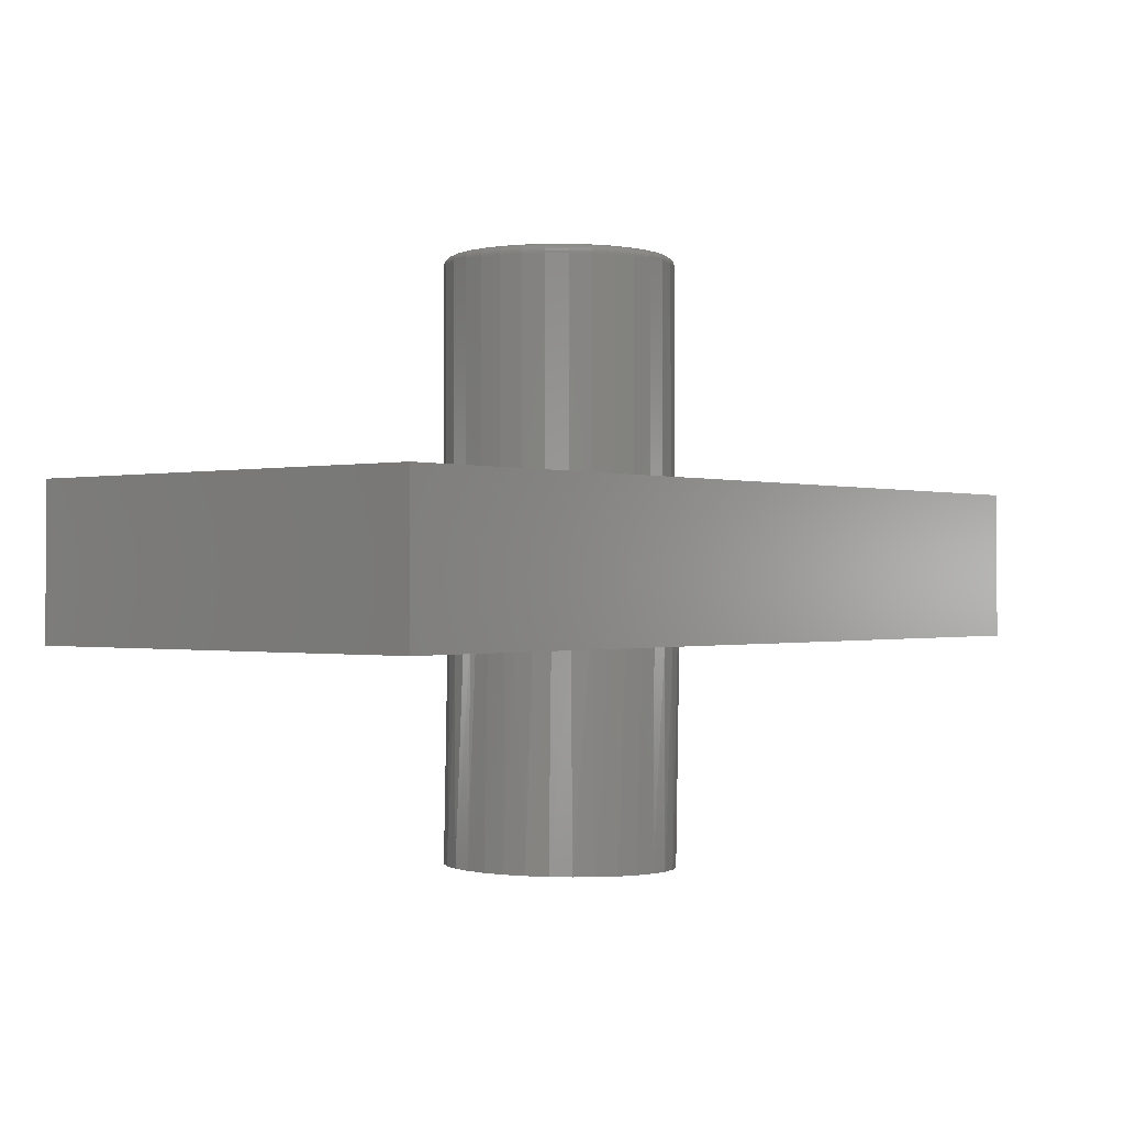
<metadata>
{"format":"stl","ext":"stl","renderer":"f3d","projection":"perspective","resolution":1024,"background":"white","views":[{"elev":-0.5,"azim":130.3,"up":"+Z"}]}
</metadata>
<code>
# stl→obj: 402 verts, 800 faces
v -0.4609 -0.2036 -0.1851
v -0.4551 -0.2212 -0.1849
v -0.464 -0.2092 0
v -0.4587 -0.2234 0
v -0.4338 -0.2515 -0.1844
v -0.4192 -0.2629 -0.184
v -0.4301 -0.2585 0
v -0.4173 -0.2666 0
v -0.4026 -0.2712 -0.1836
v -0.4034 -0.2726 0
v -0.3662 -0.2776 -0.1827
v -0.3478 -0.2753 -0.1823
v -0.3584 -0.2764 0
v -0.3436 -0.2729 0
v -0.3302 -0.2695 -0.1819
v -0.3296 -0.267 0
v -0.314 -0.2603 -0.1815
v -0.2955 -0.2374 0
v -0.3052 -0.249 0
v -0.2999 -0.2482 -0.1811
v -0.2885 -0.2335 -0.1808
v -0.2878 -0.2243 0
v -0.2802 -0.2169 -0.1806
v -0.2823 -0.2101 0
v -0.2798 -0.2004 0
v -0.2752 -0.199 -0.1805
v -0.4678 -0.1852 -1.728e-18
v -0.4632 -0.1852 -0.1851
v -0.466 -0.2013 0
v -0.4511 -0.2366 0
v -0.446 -0.2374 -0.1847
v -0.4415 -0.2484 0
v -0.3886 -0.2763 0
v -0.3847 -0.2762 -0.1832
v -0.3735 -0.2776 0
v -0.3167 -0.259 0
v -0.2739 -0.1805 -0.1805
v -0.2783 -0.1805 1.735e-18
v -0.2787 -0.1938 0
v -0.2761 -0.1621 -0.1805
v -0.282 -0.1445 -0.1807
v -0.282 -0.1565 0
v -0.2874 -0.1423 0
v -0.3032 -0.1142 -0.1812
v -0.3179 -0.1028 -0.1816
v -0.3159 -0.1072 0
v -0.3287 -0.0991 0
v -0.3345 -0.09446 -0.182
v -0.3427 -0.0931 0
v -0.3709 -0.08814 -0.1829
v -0.3893 -0.09042 -0.1833
v -0.3877 -0.08926 0
v -0.4025 -0.0928 0
v -0.4069 -0.09624 -0.1837
v -0.4165 -0.09866 0
v -0.4231 -0.1054 -0.1841
v -0.4505 -0.1283 0
v -0.4408 -0.1167 0
v -0.4371 -0.1175 -0.1845
v -0.4486 -0.1322 -0.1848
v -0.4582 -0.1414 0
v -0.4569 -0.1488 -0.185
v -0.4638 -0.1556 0
v -0.4662 -0.1653 0
v -0.4619 -0.1667 -0.1851
v -0.28 -0.1644 0
v -0.295 -0.1291 0
v -0.2911 -0.1283 -0.1809
v -0.3046 -0.1173 0
v -0.3574 -0.08941 0
v -0.3523 -0.08951 -0.1824
v -0.3726 -0.08811 0
v -0.4294 -0.1067 0
v -0.4673 -0.1719 0
v -0.75 0.003947 0
v -0.75 -0.375 0
v 0 0.003947 0
v 0 -0.375 0
v -0.39 -0.1022 0.3125
v -0.3561 -0.1022 0.3125
v -0.373 -0.1006 0.3125
v -0.4063 -0.1072 0.3125
v -0.3398 -0.1072 0.3125
v -0.4213 -0.1152 0.3125
v -0.3247 -0.1152 0.3125
v -0.4345 -0.126 0.3125
v -0.3116 -0.126 0.3125
v -0.3116 -0.249 0.3125
v -0.4213 -0.2598 0.3125
v -0.3247 -0.2598 0.3125
v -0.4063 -0.2678 0.3125
v -0.3398 -0.2678 0.3125
v -0.39 -0.2728 0.3125
v -0.3561 -0.2728 0.3125
v -0.373 -0.2744 0.3125
v -0.3008 -0.1392 0.3125
v -0.4453 -0.1392 0.3125
v -0.2927 -0.1542 0.3125
v -0.4533 -0.1542 0.3125
v -0.2878 -0.1705 0.3125
v -0.4583 -0.1705 0.3125
v -0.2861 -0.1875 0.3125
v -0.46 -0.1875 0.3125
v -0.2878 -0.2045 0.3125
v -0.4583 -0.2045 0.3125
v -0.2927 -0.2208 0.3125
v -0.4533 -0.2208 0.3125
v -0.3008 -0.2358 0.3125
v -0.4453 -0.2358 0.3125
v -0.4345 -0.249 0.3125
v -0.2783 -0.1875 0.125
v -0.2783 -0.1875 0.3047
v -0.2801 -0.206 0.125
v -0.2801 -0.206 0.3047
v -0.2855 -0.2238 0.125
v -0.2855 -0.2238 0.3047
v -0.2943 -0.2401 0.125
v -0.2943 -0.2401 0.3047
v -0.306 -0.2545 0.125
v -0.306 -0.2545 0.3047
v -0.3204 -0.2663 0.125
v -0.3204 -0.2663 0.3047
v -0.3368 -0.275 0.125
v -0.3368 -0.275 0.3047
v -0.3545 -0.2804 0.125
v -0.3545 -0.2804 0.3047
v -0.373 -0.2822 0.125
v -0.373 -0.2822 0.3047
v -0.3915 -0.2804 0.125
v -0.3915 -0.2804 0.3047
v -0.4093 -0.275 0.125
v -0.4093 -0.275 0.3047
v -0.4257 -0.2663 0.125
v -0.4257 -0.2663 0.3047
v -0.44 -0.2545 0.125
v -0.44 -0.2545 0.3047
v -0.4518 -0.2401 0.125
v -0.4518 -0.2401 0.3047
v -0.4606 -0.2238 0.125
v -0.4606 -0.2238 0.3047
v -0.4659 -0.206 0.125
v -0.4659 -0.206 0.3047
v -0.4678 -0.1875 0.125
v -0.4678 -0.1875 0.3047
v -0.4659 -0.169 0.125
v -0.4659 -0.169 0.3047
v -0.4606 -0.1512 0.125
v -0.4606 -0.1512 0.3047
v -0.4518 -0.1349 0.125
v -0.4518 -0.1349 0.3047
v -0.44 -0.1205 0.125
v -0.44 -0.1205 0.3047
v -0.4257 -0.1087 0.125
v -0.4257 -0.1087 0.3047
v -0.4093 -0.09997 0.125
v -0.4093 -0.09997 0.3047
v -0.3915 -0.09458 0.125
v -0.3915 -0.09458 0.3047
v -0.373 -0.09276 0.125
v -0.373 -0.09276 0.3047
v -0.3545 -0.09458 0.125
v -0.3545 -0.09458 0.3047
v -0.3368 -0.09997 0.125
v -0.3368 -0.09997 0.3047
v -0.3204 -0.1087 0.125
v -0.3204 -0.1087 0.3047
v -0.306 -0.1205 0.125
v -0.306 -0.1205 0.3047
v -0.2943 -0.1349 0.125
v -0.2943 -0.1349 0.3047
v -0.2855 -0.1512 0.125
v -0.2855 -0.1512 0.3047
v -0.2801 -0.169 0.125
v -0.2801 -0.169 0.3047
v -0.4615 -0.1875 0.3123
v -0.4598 -0.1702 0.3123
v -0.4629 -0.1875 0.3119
v -0.4612 -0.17 0.3119
v -0.4643 -0.1875 0.3112
v -0.4625 -0.1697 0.3112
v -0.4655 -0.1875 0.3102
v -0.4637 -0.1695 0.3102
v -0.4664 -0.1875 0.309
v -0.4647 -0.1693 0.309
v -0.4672 -0.1875 0.3077
v -0.4654 -0.1691 0.3077
v -0.4676 -0.1875 0.3062
v -0.4658 -0.169 0.3062
v -0.2863 -0.1702 0.3123
v -0.2846 -0.1875 0.3123
v -0.2848 -0.17 0.3119
v -0.2831 -0.1875 0.3119
v -0.2835 -0.1697 0.3112
v -0.2818 -0.1875 0.3112
v -0.2824 -0.1695 0.3102
v -0.2806 -0.1875 0.3102
v -0.2814 -0.1693 0.309
v -0.2796 -0.1875 0.309
v -0.2807 -0.1691 0.3077
v -0.2789 -0.1875 0.3077
v -0.2803 -0.169 0.3062
v -0.2784 -0.1875 0.3062
v -0.2913 -0.1537 0.3123
v -0.29 -0.1531 0.3119
v -0.2887 -0.1526 0.3112
v -0.2876 -0.1521 0.3102
v -0.2867 -0.1517 0.309
v -0.2861 -0.1515 0.3077
v -0.2856 -0.1513 0.3062
v -0.2995 -0.1384 0.3123
v -0.2983 -0.1375 0.3119
v -0.2971 -0.1368 0.3112
v -0.2962 -0.1361 0.3102
v -0.2954 -0.1356 0.309
v -0.2948 -0.1352 0.3077
v -0.2944 -0.135 0.3062
v -0.3105 -0.125 0.3123
v -0.3094 -0.1239 0.3119
v -0.3085 -0.123 0.3112
v -0.3077 -0.1221 0.3102
v -0.307 -0.1214 0.309
v -0.3065 -0.1209 0.3077
v -0.3061 -0.1206 0.3062
v -0.3239 -0.114 0.3123
v -0.3231 -0.1127 0.3119
v -0.3223 -0.1116 0.3112
v -0.3217 -0.1106 0.3102
v -0.3211 -0.1098 0.309
v -0.3207 -0.1092 0.3077
v -0.3205 -0.1089 0.3062
v -0.3392 -0.1058 0.3123
v -0.3386 -0.1044 0.3119
v -0.3381 -0.1032 0.3112
v -0.3376 -0.1021 0.3102
v -0.3373 -0.1012 0.309
v -0.337 -0.1005 0.3077
v -0.3368 -0.1001 0.3062
v -0.3558 -0.1008 0.3123
v -0.3555 -0.09931 0.3119
v -0.3552 -0.09799 0.3112
v -0.355 -0.09683 0.3102
v -0.3548 -0.09587 0.309
v -0.3547 -0.09517 0.3077
v -0.3546 -0.09473 0.3062
v -0.373 -0.09905 0.3123
v -0.373 -0.09759 0.3119
v -0.373 -0.09624 0.3112
v -0.373 -0.09505 0.3102
v -0.373 -0.09408 0.309
v -0.373 -0.09336 0.3077
v -0.373 -0.09291 0.3062
v -0.3903 -0.1008 0.3123
v -0.3906 -0.09931 0.3119
v -0.3908 -0.09799 0.3112
v -0.3911 -0.09683 0.3102
v -0.3913 -0.09587 0.309
v -0.3914 -0.09517 0.3077
v -0.3915 -0.09473 0.3062
v -0.4069 -0.1058 0.3123
v -0.4074 -0.1044 0.3119
v -0.408 -0.1032 0.3112
v -0.4084 -0.1021 0.3102
v -0.4088 -0.1012 0.309
v -0.4091 -0.1005 0.3077
v -0.4092 -0.1001 0.3062
v -0.4222 -0.114 0.3123
v -0.423 -0.1127 0.3119
v -0.4237 -0.1116 0.3112
v -0.4244 -0.1106 0.3102
v -0.4249 -0.1098 0.309
v -0.4253 -0.1092 0.3077
v -0.4256 -0.1089 0.3062
v -0.4356 -0.125 0.3123
v -0.4366 -0.1239 0.3119
v -0.4376 -0.123 0.3112
v -0.4384 -0.1221 0.3102
v -0.4391 -0.1214 0.309
v -0.4396 -0.1209 0.3077
v -0.4399 -0.1206 0.3062
v -0.4466 -0.1384 0.3123
v -0.4478 -0.1375 0.3119
v -0.4489 -0.1368 0.3112
v -0.4499 -0.1361 0.3102
v -0.4507 -0.1356 0.309
v -0.4513 -0.1352 0.3077
v -0.4517 -0.135 0.3062
v -0.4547 -0.1537 0.3123
v -0.4561 -0.1531 0.3119
v -0.4573 -0.1526 0.3112
v -0.4584 -0.1521 0.3102
v -0.4593 -0.1517 0.309
v -0.46 -0.1515 0.3077
v -0.4604 -0.1513 0.3062
v -0.2863 -0.2048 0.3123
v -0.2848 -0.205 0.3119
v -0.2835 -0.2053 0.3112
v -0.2824 -0.2055 0.3102
v -0.2814 -0.2057 0.309
v -0.2807 -0.2059 0.3077
v -0.2803 -0.206 0.3062
v -0.4598 -0.2048 0.3123
v -0.4612 -0.205 0.3119
v -0.4625 -0.2053 0.3112
v -0.4637 -0.2055 0.3102
v -0.4647 -0.2057 0.309
v -0.4654 -0.2059 0.3077
v -0.4658 -0.206 0.3062
v -0.4547 -0.2213 0.3123
v -0.4561 -0.2219 0.3119
v -0.4573 -0.2224 0.3112
v -0.4584 -0.2229 0.3102
v -0.4593 -0.2233 0.309
v -0.46 -0.2235 0.3077
v -0.4604 -0.2237 0.3062
v -0.4466 -0.2366 0.3123
v -0.4478 -0.2375 0.3119
v -0.4489 -0.2382 0.3112
v -0.4499 -0.2389 0.3102
v -0.4507 -0.2394 0.309
v -0.4513 -0.2398 0.3077
v -0.4517 -0.24 0.3062
v -0.4356 -0.25 0.3123
v -0.4366 -0.2511 0.3119
v -0.4376 -0.252 0.3112
v -0.4384 -0.2529 0.3102
v -0.4391 -0.2536 0.309
v -0.4396 -0.2541 0.3077
v -0.4399 -0.2544 0.3062
v -0.4222 -0.261 0.3123
v -0.423 -0.2623 0.3119
v -0.4237 -0.2634 0.3112
v -0.4244 -0.2644 0.3102
v -0.4249 -0.2652 0.309
v -0.4253 -0.2658 0.3077
v -0.4256 -0.2661 0.3062
v -0.4069 -0.2692 0.3123
v -0.4074 -0.2706 0.3119
v -0.408 -0.2718 0.3112
v -0.4084 -0.2729 0.3102
v -0.4088 -0.2738 0.309
v -0.4091 -0.2745 0.3077
v -0.4092 -0.2749 0.3062
v -0.3903 -0.2742 0.3123
v -0.3906 -0.2757 0.3119
v -0.3908 -0.277 0.3112
v -0.3911 -0.2782 0.3102
v -0.3913 -0.2791 0.309
v -0.3914 -0.2798 0.3077
v -0.3915 -0.2803 0.3062
v -0.373 -0.2759 0.3123
v -0.373 -0.2774 0.3119
v -0.373 -0.2788 0.3112
v -0.373 -0.2799 0.3102
v -0.373 -0.2809 0.309
v -0.373 -0.2816 0.3077
v -0.373 -0.2821 0.3062
v -0.3558 -0.2742 0.3123
v -0.3555 -0.2757 0.3119
v -0.3552 -0.277 0.3112
v -0.355 -0.2782 0.3102
v -0.3548 -0.2791 0.309
v -0.3547 -0.2798 0.3077
v -0.3546 -0.2803 0.3062
v -0.3392 -0.2692 0.3123
v -0.3386 -0.2706 0.3119
v -0.3381 -0.2718 0.3112
v -0.3376 -0.2729 0.3102
v -0.3373 -0.2738 0.309
v -0.337 -0.2745 0.3077
v -0.3368 -0.2749 0.3062
v -0.3239 -0.261 0.3123
v -0.3231 -0.2623 0.3119
v -0.3223 -0.2634 0.3112
v -0.3217 -0.2644 0.3102
v -0.3211 -0.2652 0.309
v -0.3207 -0.2658 0.3077
v -0.3205 -0.2661 0.3062
v -0.3105 -0.25 0.3123
v -0.3094 -0.2511 0.3119
v -0.3085 -0.252 0.3112
v -0.3077 -0.2529 0.3102
v -0.307 -0.2536 0.309
v -0.3065 -0.2541 0.3077
v -0.3061 -0.2544 0.3062
v -0.2995 -0.2366 0.3123
v -0.2983 -0.2375 0.3119
v -0.2971 -0.2382 0.3112
v -0.2962 -0.2389 0.3102
v -0.2954 -0.2394 0.309
v -0.2948 -0.2398 0.3077
v -0.2944 -0.24 0.3062
v -0.2913 -0.2213 0.3123
v -0.29 -0.2219 0.3119
v -0.2887 -0.2224 0.3112
v -0.2876 -0.2229 0.3102
v -0.2867 -0.2233 0.309
v -0.2861 -0.2235 0.3077
v -0.2856 -0.2237 0.3062
v -0.75 0.003947 0.125
v -0.75 -0.375 0.125
v 0 0.003947 0.125
v 0 -0.375 0.125
f 1 2 3
f 3 2 4
f 5 6 7
f 7 6 8
f 8 6 9
f 8 9 10
f 11 12 13
f 14 13 12
f 12 15 14
f 14 15 16
f 16 15 17
f 18 19 20
f 20 21 18
f 22 18 21
f 21 23 22
f 22 23 24
f 25 24 23
f 23 26 25
f 27 28 29
f 29 28 1
f 29 1 3
f 4 2 30
f 30 2 31
f 30 31 32
f 32 31 5
f 32 5 7
f 10 9 33
f 33 9 34
f 33 34 35
f 35 34 11
f 35 11 13
f 20 19 17
f 17 19 36
f 17 36 16
f 37 38 26
f 26 38 39
f 26 39 25
f 40 41 42
f 42 41 43
f 44 45 46
f 46 45 47
f 47 45 48
f 47 48 49
f 50 51 52
f 53 52 51
f 51 54 53
f 53 54 55
f 55 54 56
f 57 58 59
f 59 60 57
f 61 57 60
f 60 62 61
f 61 62 63
f 64 63 62
f 62 65 64
f 38 37 66
f 66 37 40
f 66 40 42
f 43 41 67
f 67 41 68
f 67 68 69
f 69 68 44
f 69 44 46
f 49 48 70
f 70 48 71
f 70 71 72
f 72 71 50
f 72 50 52
f 59 58 56
f 56 58 73
f 56 73 55
f 28 27 65
f 65 27 74
f 65 74 64
f 75 52 53
f 75 53 55
f 75 55 73
f 75 73 58
f 75 58 57
f 75 57 61
f 75 61 63
f 75 63 64
f 75 64 74
f 75 74 27
f 75 27 29
f 75 29 3
f 75 3 76
f 77 78 39
f 77 39 38
f 77 38 66
f 77 66 42
f 77 42 43
f 77 43 67
f 77 67 69
f 77 69 46
f 77 46 47
f 77 47 49
f 77 49 70
f 77 70 72
f 77 72 52
f 77 52 75
f 76 3 4
f 76 4 30
f 76 30 32
f 76 32 7
f 76 7 8
f 76 8 10
f 76 10 33
f 76 33 35
f 76 35 78
f 78 35 13
f 78 13 14
f 78 14 16
f 78 16 36
f 78 36 19
f 78 19 18
f 78 18 22
f 78 22 24
f 78 24 25
f 78 25 39
f 34 12 11
f 12 34 9
f 12 9 15
f 15 9 6
f 15 6 17
f 45 54 48
f 48 54 51
f 48 51 71
f 71 51 50
f 17 6 20
f 20 6 5
f 20 5 21
f 21 5 31
f 21 31 23
f 23 31 2
f 23 2 26
f 26 2 1
f 26 1 37
f 37 1 28
f 37 28 40
f 40 28 65
f 40 65 41
f 41 65 62
f 41 62 68
f 68 62 60
f 68 60 44
f 44 60 59
f 44 59 45
f 45 59 56
f 45 56 54
f 79 80 81
f 80 79 82
f 80 82 83
f 83 82 84
f 83 84 85
f 85 84 86
f 85 86 87
f 88 89 90
f 90 89 91
f 90 91 92
f 92 91 93
f 92 93 94
f 94 93 95
f 87 86 96
f 96 86 97
f 96 97 98
f 98 97 99
f 98 99 100
f 100 99 101
f 100 101 102
f 102 101 103
f 102 103 104
f 104 103 105
f 104 105 106
f 106 105 107
f 106 107 108
f 108 107 109
f 108 109 88
f 88 109 110
f 88 110 89
f 111 112 113
f 113 112 114
f 113 114 115
f 115 114 116
f 115 116 117
f 117 116 118
f 117 118 119
f 119 118 120
f 119 120 121
f 121 120 122
f 121 122 123
f 123 122 124
f 123 124 125
f 125 124 126
f 125 126 127
f 127 126 128
f 127 128 129
f 129 128 130
f 129 130 131
f 131 130 132
f 131 132 133
f 133 132 134
f 133 134 135
f 135 134 136
f 135 136 137
f 137 136 138
f 137 138 139
f 139 138 140
f 139 140 141
f 141 140 142
f 141 142 143
f 143 142 144
f 143 144 145
f 145 144 146
f 145 146 147
f 147 146 148
f 147 148 149
f 149 148 150
f 149 150 151
f 151 150 152
f 151 152 153
f 153 152 154
f 153 154 155
f 155 154 156
f 155 156 157
f 157 156 158
f 157 158 159
f 159 158 160
f 159 160 161
f 161 160 162
f 161 162 163
f 163 162 164
f 163 164 165
f 165 164 166
f 165 166 167
f 167 166 168
f 167 168 169
f 169 168 170
f 169 170 171
f 171 170 172
f 171 172 173
f 173 172 174
f 173 174 111
f 111 174 112
f 103 101 175
f 175 101 176
f 175 176 177
f 177 176 178
f 177 178 179
f 179 178 180
f 179 180 181
f 181 180 182
f 181 182 183
f 183 182 184
f 183 184 185
f 185 184 186
f 185 186 187
f 187 186 188
f 187 188 144
f 144 188 146
f 100 102 189
f 189 102 190
f 189 190 191
f 191 190 192
f 191 192 193
f 193 192 194
f 193 194 195
f 195 194 196
f 195 196 197
f 197 196 198
f 197 198 199
f 199 198 200
f 199 200 201
f 201 200 202
f 201 202 174
f 174 202 112
f 98 100 203
f 203 100 189
f 203 189 204
f 204 189 191
f 204 191 205
f 205 191 193
f 205 193 206
f 206 193 195
f 206 195 207
f 207 195 197
f 207 197 208
f 208 197 199
f 208 199 209
f 209 199 201
f 209 201 172
f 172 201 174
f 96 98 210
f 210 98 203
f 210 203 211
f 211 203 204
f 211 204 212
f 212 204 205
f 212 205 213
f 213 205 206
f 213 206 214
f 214 206 207
f 214 207 215
f 215 207 208
f 215 208 216
f 216 208 209
f 216 209 170
f 170 209 172
f 87 96 217
f 217 96 210
f 217 210 218
f 218 210 211
f 218 211 219
f 219 211 212
f 219 212 220
f 220 212 213
f 220 213 221
f 221 213 214
f 221 214 222
f 222 214 215
f 222 215 223
f 223 215 216
f 223 216 168
f 168 216 170
f 85 87 224
f 224 87 217
f 224 217 225
f 225 217 218
f 225 218 226
f 226 218 219
f 226 219 227
f 227 219 220
f 227 220 228
f 228 220 221
f 228 221 229
f 229 221 222
f 229 222 230
f 230 222 223
f 230 223 166
f 166 223 168
f 83 85 231
f 231 85 224
f 231 224 232
f 232 224 225
f 232 225 233
f 233 225 226
f 233 226 234
f 234 226 227
f 234 227 235
f 235 227 228
f 235 228 236
f 236 228 229
f 236 229 237
f 237 229 230
f 237 230 164
f 164 230 166
f 80 83 238
f 238 83 231
f 238 231 239
f 239 231 232
f 239 232 240
f 240 232 233
f 240 233 241
f 241 233 234
f 241 234 242
f 242 234 235
f 242 235 243
f 243 235 236
f 243 236 244
f 244 236 237
f 244 237 162
f 162 237 164
f 81 80 245
f 245 80 238
f 245 238 246
f 246 238 239
f 246 239 247
f 247 239 240
f 247 240 248
f 248 240 241
f 248 241 249
f 249 241 242
f 249 242 250
f 250 242 243
f 250 243 251
f 251 243 244
f 251 244 160
f 160 244 162
f 79 81 252
f 252 81 245
f 252 245 253
f 253 245 246
f 253 246 254
f 254 246 247
f 254 247 255
f 255 247 248
f 255 248 256
f 256 248 249
f 256 249 257
f 257 249 250
f 257 250 258
f 258 250 251
f 258 251 158
f 158 251 160
f 82 79 259
f 259 79 252
f 259 252 260
f 260 252 253
f 260 253 261
f 261 253 254
f 261 254 262
f 262 254 255
f 262 255 263
f 263 255 256
f 263 256 264
f 264 256 257
f 264 257 265
f 265 257 258
f 265 258 156
f 156 258 158
f 84 82 266
f 266 82 259
f 266 259 267
f 267 259 260
f 267 260 268
f 268 260 261
f 268 261 269
f 269 261 262
f 269 262 270
f 270 262 263
f 270 263 271
f 271 263 264
f 271 264 272
f 272 264 265
f 272 265 154
f 154 265 156
f 86 84 273
f 273 84 266
f 273 266 274
f 274 266 267
f 274 267 275
f 275 267 268
f 275 268 276
f 276 268 269
f 276 269 277
f 277 269 270
f 277 270 278
f 278 270 271
f 278 271 279
f 279 271 272
f 279 272 152
f 152 272 154
f 97 86 280
f 280 86 273
f 280 273 281
f 281 273 274
f 281 274 282
f 282 274 275
f 282 275 283
f 283 275 276
f 283 276 284
f 284 276 277
f 284 277 285
f 285 277 278
f 285 278 286
f 286 278 279
f 286 279 150
f 150 279 152
f 99 97 287
f 287 97 280
f 287 280 288
f 288 280 281
f 288 281 289
f 289 281 282
f 289 282 290
f 290 282 283
f 290 283 291
f 291 283 284
f 291 284 292
f 292 284 285
f 292 285 293
f 293 285 286
f 293 286 148
f 148 286 150
f 101 99 176
f 176 99 287
f 176 287 178
f 178 287 288
f 178 288 180
f 180 288 289
f 180 289 182
f 182 289 290
f 182 290 184
f 184 290 291
f 184 291 186
f 186 291 292
f 186 292 188
f 188 292 293
f 188 293 146
f 146 293 148
f 102 104 190
f 190 104 294
f 190 294 192
f 192 294 295
f 192 295 194
f 194 295 296
f 194 296 196
f 196 296 297
f 196 297 198
f 198 297 298
f 198 298 200
f 200 298 299
f 200 299 202
f 202 299 300
f 202 300 112
f 112 300 114
f 105 103 301
f 301 103 175
f 301 175 302
f 302 175 177
f 302 177 303
f 303 177 179
f 303 179 304
f 304 179 181
f 304 181 305
f 305 181 183
f 305 183 306
f 306 183 185
f 306 185 307
f 307 185 187
f 307 187 142
f 142 187 144
f 107 105 308
f 308 105 301
f 308 301 309
f 309 301 302
f 309 302 310
f 310 302 303
f 310 303 311
f 311 303 304
f 311 304 312
f 312 304 305
f 312 305 313
f 313 305 306
f 313 306 314
f 314 306 307
f 314 307 140
f 140 307 142
f 109 107 315
f 315 107 308
f 315 308 316
f 316 308 309
f 316 309 317
f 317 309 310
f 317 310 318
f 318 310 311
f 318 311 319
f 319 311 312
f 319 312 320
f 320 312 313
f 320 313 321
f 321 313 314
f 321 314 138
f 138 314 140
f 110 109 322
f 322 109 315
f 322 315 323
f 323 315 316
f 323 316 324
f 324 316 317
f 324 317 325
f 325 317 318
f 325 318 326
f 326 318 319
f 326 319 327
f 327 319 320
f 327 320 328
f 328 320 321
f 328 321 136
f 136 321 138
f 89 110 329
f 329 110 322
f 329 322 330
f 330 322 323
f 330 323 331
f 331 323 324
f 331 324 332
f 332 324 325
f 332 325 333
f 333 325 326
f 333 326 334
f 334 326 327
f 334 327 335
f 335 327 328
f 335 328 134
f 134 328 136
f 91 89 336
f 336 89 329
f 336 329 337
f 337 329 330
f 337 330 338
f 338 330 331
f 338 331 339
f 339 331 332
f 339 332 340
f 340 332 333
f 340 333 341
f 341 333 334
f 341 334 342
f 342 334 335
f 342 335 132
f 132 335 134
f 93 91 343
f 343 91 336
f 343 336 344
f 344 336 337
f 344 337 345
f 345 337 338
f 345 338 346
f 346 338 339
f 346 339 347
f 347 339 340
f 347 340 348
f 348 340 341
f 348 341 349
f 349 341 342
f 349 342 130
f 130 342 132
f 95 93 350
f 350 93 343
f 350 343 351
f 351 343 344
f 351 344 352
f 352 344 345
f 352 345 353
f 353 345 346
f 353 346 354
f 354 346 347
f 354 347 355
f 355 347 348
f 355 348 356
f 356 348 349
f 356 349 128
f 128 349 130
f 94 95 357
f 357 95 350
f 357 350 358
f 358 350 351
f 358 351 359
f 359 351 352
f 359 352 360
f 360 352 353
f 360 353 361
f 361 353 354
f 361 354 362
f 362 354 355
f 362 355 363
f 363 355 356
f 363 356 126
f 126 356 128
f 92 94 364
f 364 94 357
f 364 357 365
f 365 357 358
f 365 358 366
f 366 358 359
f 366 359 367
f 367 359 360
f 367 360 368
f 368 360 361
f 368 361 369
f 369 361 362
f 369 362 370
f 370 362 363
f 370 363 124
f 124 363 126
f 90 92 371
f 371 92 364
f 371 364 372
f 372 364 365
f 372 365 373
f 373 365 366
f 373 366 374
f 374 366 367
f 374 367 375
f 375 367 368
f 375 368 376
f 376 368 369
f 376 369 377
f 377 369 370
f 377 370 122
f 122 370 124
f 88 90 378
f 378 90 371
f 378 371 379
f 379 371 372
f 379 372 380
f 380 372 373
f 380 373 381
f 381 373 374
f 381 374 382
f 382 374 375
f 382 375 383
f 383 375 376
f 383 376 384
f 384 376 377
f 384 377 120
f 120 377 122
f 108 88 385
f 385 88 378
f 385 378 386
f 386 378 379
f 386 379 387
f 387 379 380
f 387 380 388
f 388 380 381
f 388 381 389
f 389 381 382
f 389 382 390
f 390 382 383
f 390 383 391
f 391 383 384
f 391 384 118
f 118 384 120
f 106 108 392
f 392 108 385
f 392 385 393
f 393 385 386
f 393 386 394
f 394 386 387
f 394 387 395
f 395 387 388
f 395 388 396
f 396 388 389
f 396 389 397
f 397 389 390
f 397 390 398
f 398 390 391
f 398 391 116
f 116 391 118
f 104 106 294
f 294 106 392
f 294 392 295
f 295 392 393
f 295 393 296
f 296 393 394
f 296 394 297
f 297 394 395
f 297 395 298
f 298 395 396
f 298 396 299
f 299 396 397
f 299 397 300
f 300 397 398
f 300 398 114
f 114 398 116
f 399 400 147
f 399 147 149
f 399 149 151
f 399 151 153
f 399 153 155
f 399 155 157
f 401 399 157
f 401 157 159
f 401 159 161
f 401 161 163
f 401 163 165
f 401 165 167
f 401 167 169
f 401 169 171
f 401 171 402
f 400 402 127
f 400 127 129
f 400 129 131
f 400 131 133
f 400 133 135
f 400 135 137
f 400 137 139
f 400 139 141
f 400 141 143
f 400 143 145
f 400 145 147
f 402 171 173
f 402 173 111
f 402 111 113
f 402 113 115
f 402 115 117
f 402 117 119
f 402 119 121
f 402 121 123
f 402 123 125
f 402 125 127
f 399 75 400
f 400 75 76
f 401 77 399
f 399 77 75
f 402 78 401
f 401 78 77
f 400 76 402
f 402 76 78

</code>
